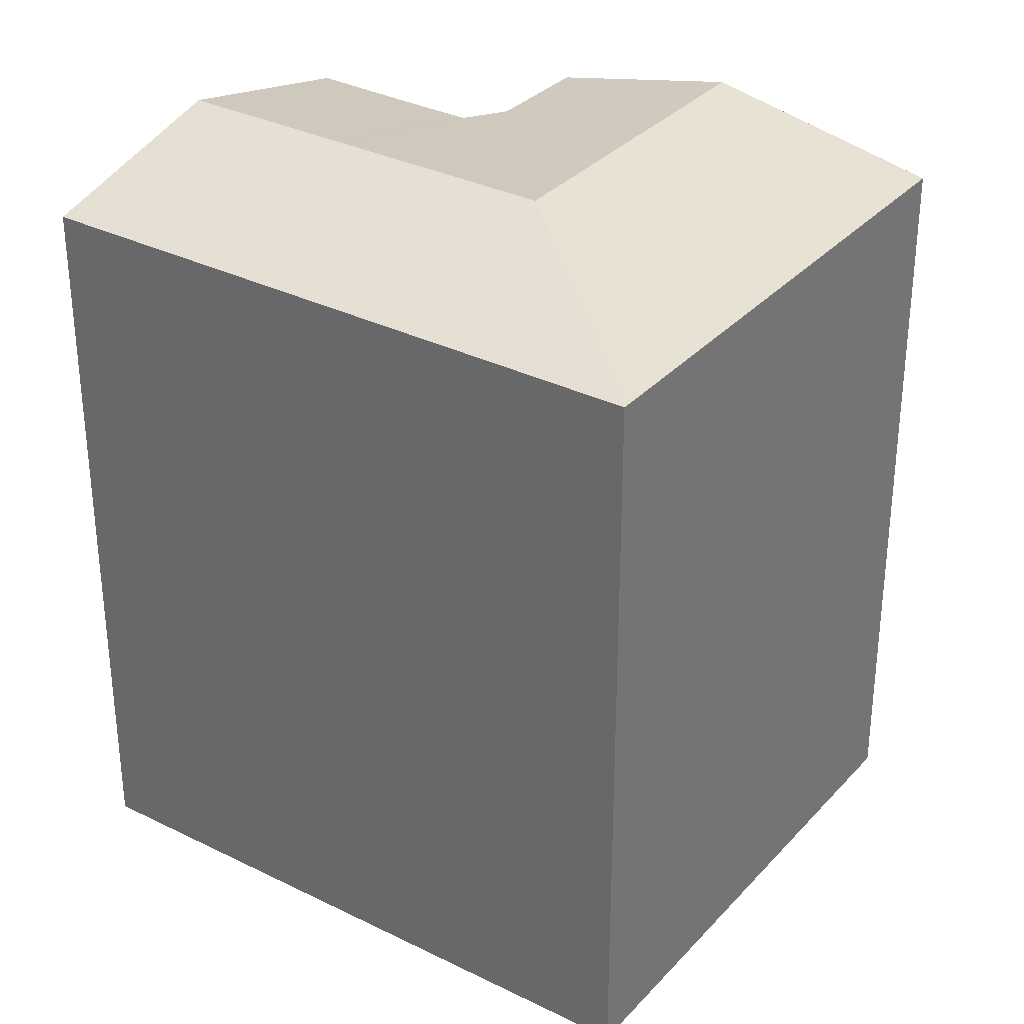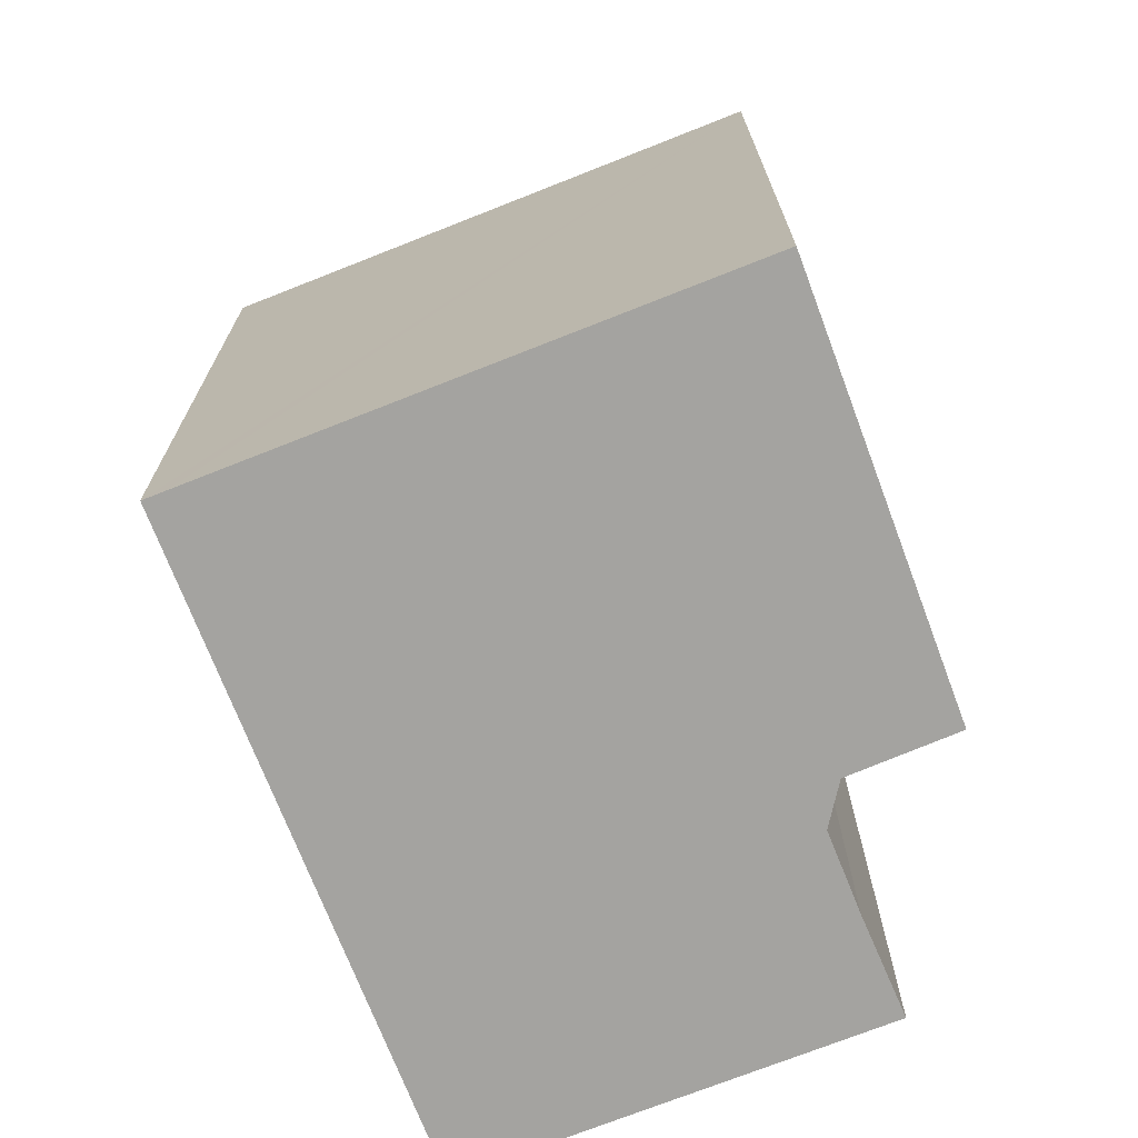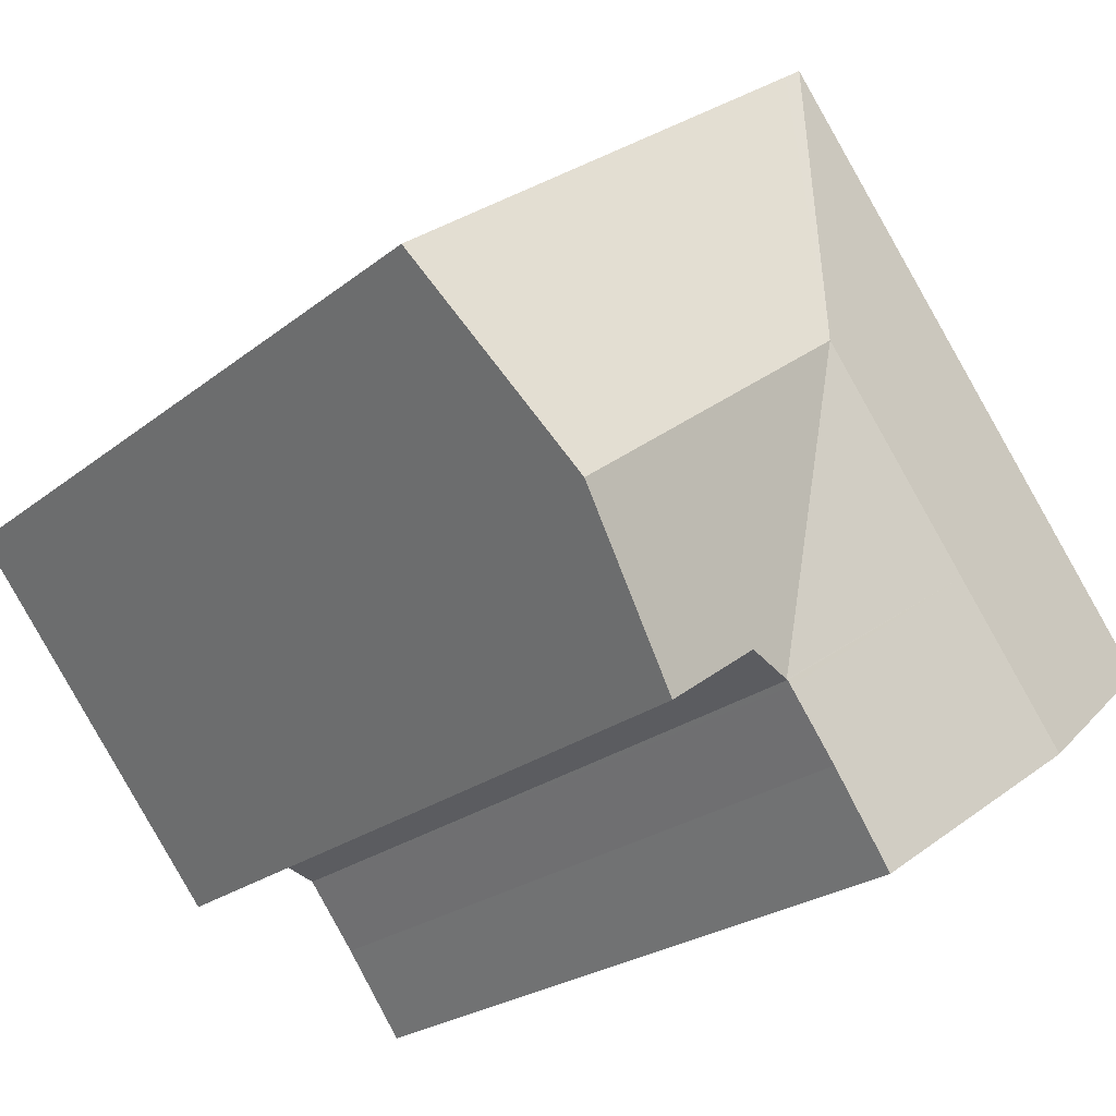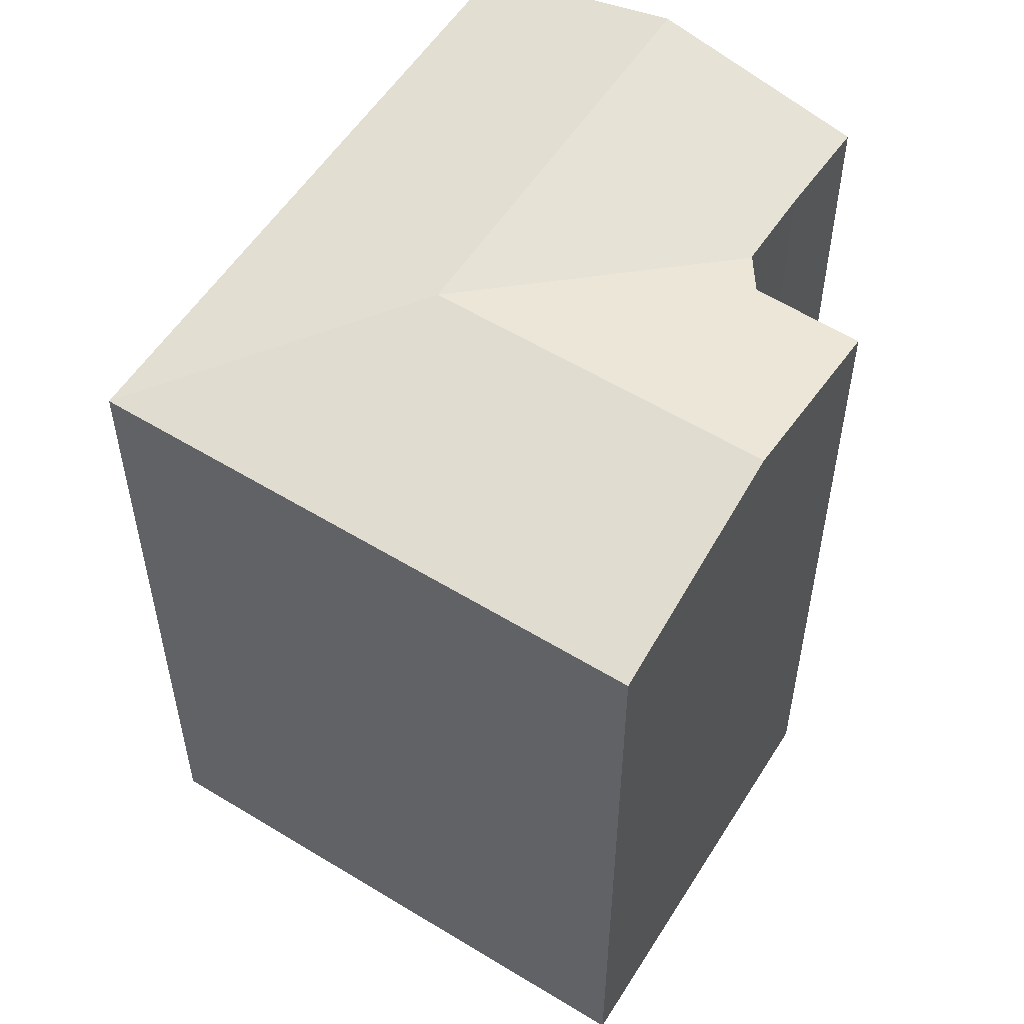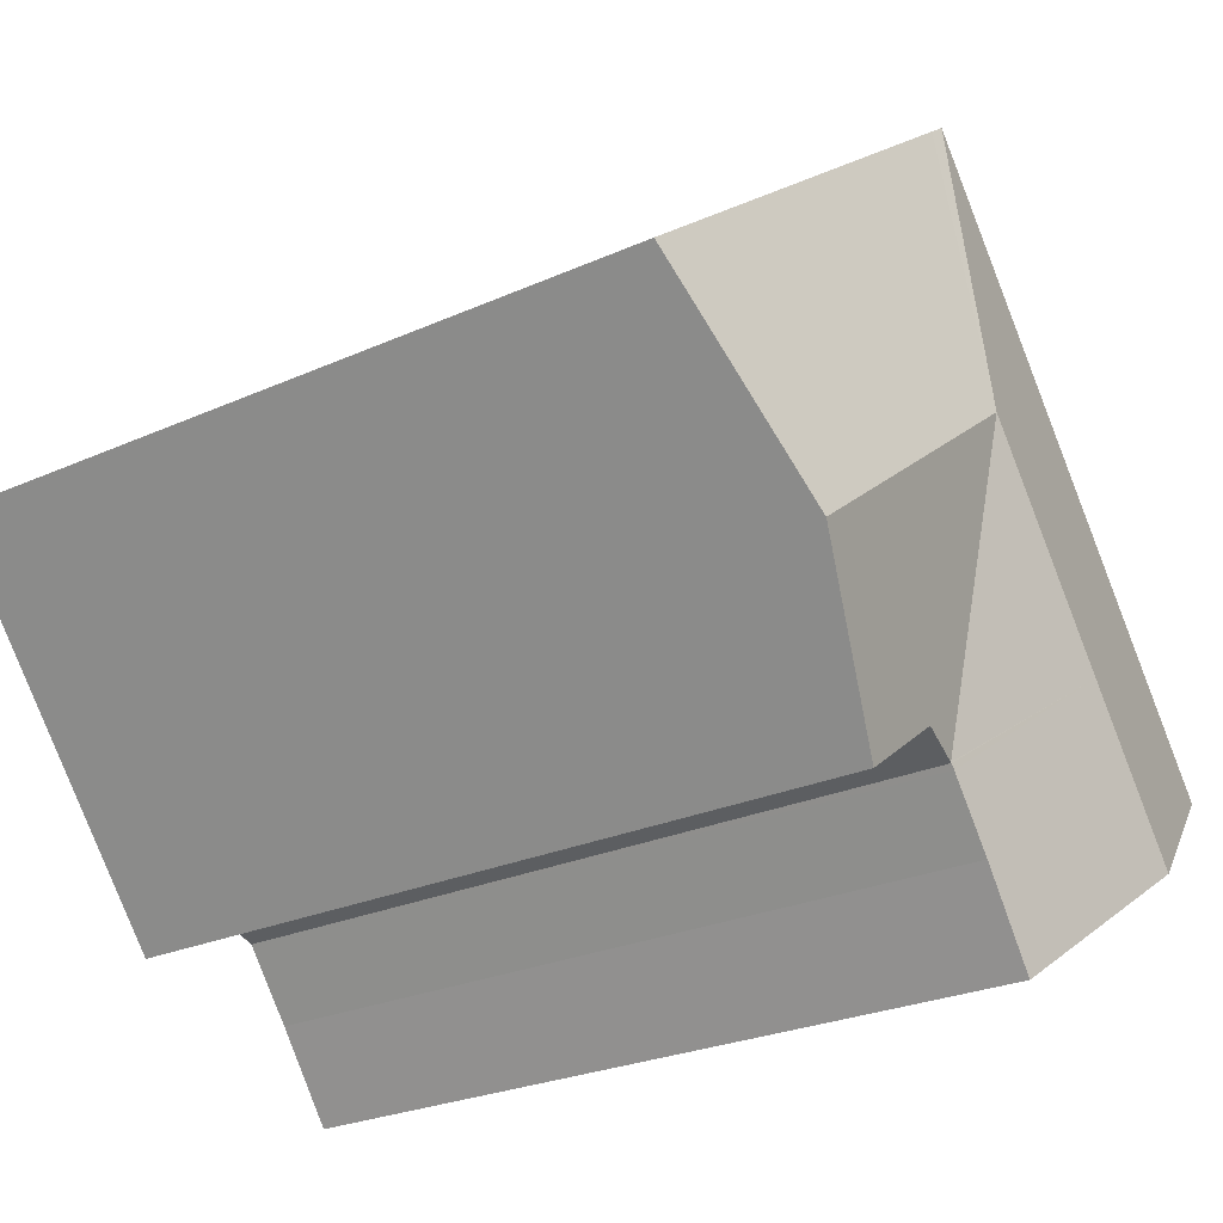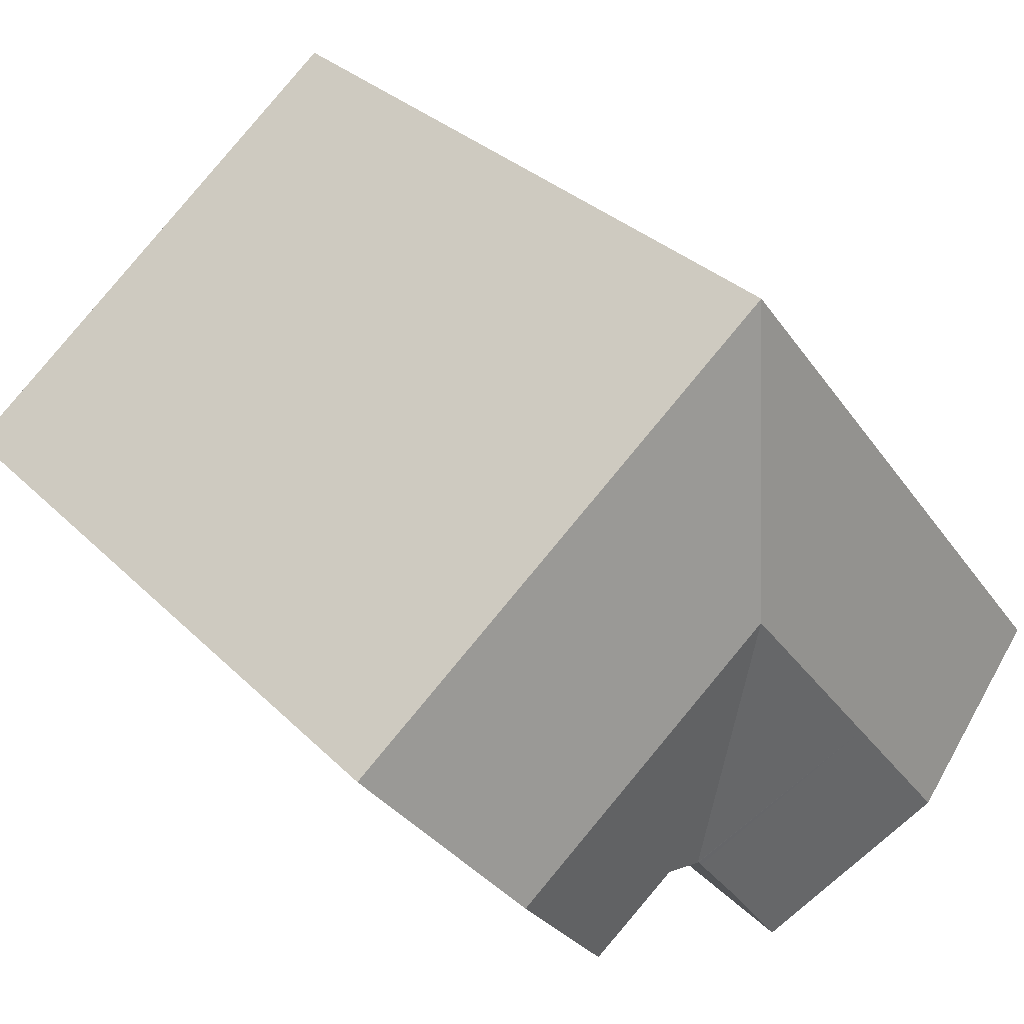
<metadata>
{"format":"obj","ext":"obj","renderer":"f3d","projection":"perspective","resolution":1024,"background":"white","views":[{"elev":32.7,"azim":-17.7,"up":"+Y"},{"elev":-72.8,"azim":59.1,"up":"+Y"},{"elev":-23.3,"azim":142.8,"up":"+Z"},{"elev":56.1,"azim":70.2,"up":"+Y"},{"elev":-25.2,"azim":126.2,"up":"+Z"},{"elev":31.4,"azim":143.8,"up":"+Z"}]}
</metadata>
<code>
v  15.57 20.34 -4.243
v  15.96 21.42 1.994
v  18.82 21.42 -0.195
v  11.4 21.42 5.493
v  13.17 20.33 -2.482
v  11.98 20.11 -2.873
v  12.27 20.17 -2.78
v  7.439 21.42 0.378
v  11.96 20.12 -2.881
v  11.86 20.12 -3.012
v  4.475 21.42 -3.45
v  10.61 20.11 -4.658
v  8.98 20.09 -6.923
v  0.463 20.24 -0.357
v  0 20.1 1.231e-15
v  2.955 20.1 3.817
v  10.81 20.1 13.97
v  11.3 20.1 13.6
v  19.86 20.1 7.03
v  22.8 20.1 4.775
v  22.49 20.2 4.383
v  0 0 0
v  10.81 -8.553e-16 13.97
v  2.955 -2.337e-16 3.817
v  11.3 -8.326e-16 13.6
v  22.8 -2.924e-16 4.775
v  19.86 -4.305e-16 7.03
v  22.49 -2.684e-16 4.383
v  15.57 2.598e-16 -4.243
v  18.82 1.194e-17 -0.195
v  11.96 1.764e-16 -2.881
v  10.61 2.852e-16 -4.658
v  11.86 1.844e-16 -3.012
v  8.98 4.239e-16 -6.923
v  13.17 1.52e-16 -2.482
v  4.475 2.113e-16 -3.45
v  0.463 2.186e-17 -0.357
v  11.98 1.759e-16 -2.873
v  12.27 1.702e-16 -2.78
g defaultobject
f 1 2 3
f 2 1 4
f 4 1 5
f 4 5 6
f 6 5 7
f 8 6 9
f 4 6 8
f 10 8 9
f 8 10 11
f 11 10 12
f 11 12 13
f 14 8 11
f 8 14 15
f 8 15 16
f 8 16 4
f 4 16 17
f 18 4 17
f 4 18 19
f 4 19 2
f 2 19 20
f 2 20 3
f 3 20 21
f 22 16 15
f 16 22 17
f 17 22 23
f 23 22 24
f 23 18 17
f 18 23 19
f 19 23 20
f 20 23 25
f 20 25 26
f 26 25 27
f 26 21 20
f 21 26 3
f 3 26 1
f 1 26 28
f 1 28 29
f 29 28 30
f 31 10 9
f 10 31 12
f 12 31 32
f 32 31 33
f 32 13 12
f 13 32 34
f 29 5 1
f 5 29 35
f 34 11 13
f 11 34 14
f 14 34 15
f 15 34 22
f 22 34 36
f 22 36 37
f 35 7 5
f 7 35 6
f 6 31 9
f 31 6 38
f 38 6 35
f 38 35 39
f 27 28 26
f 28 27 30
f 30 27 25
f 30 25 23
f 30 23 24
f 30 24 35
f 30 35 29
f 35 24 38
f 38 24 31
f 31 24 33
f 33 24 32
f 32 24 34
f 34 24 22
f 34 22 36
f 36 22 37

</code>
